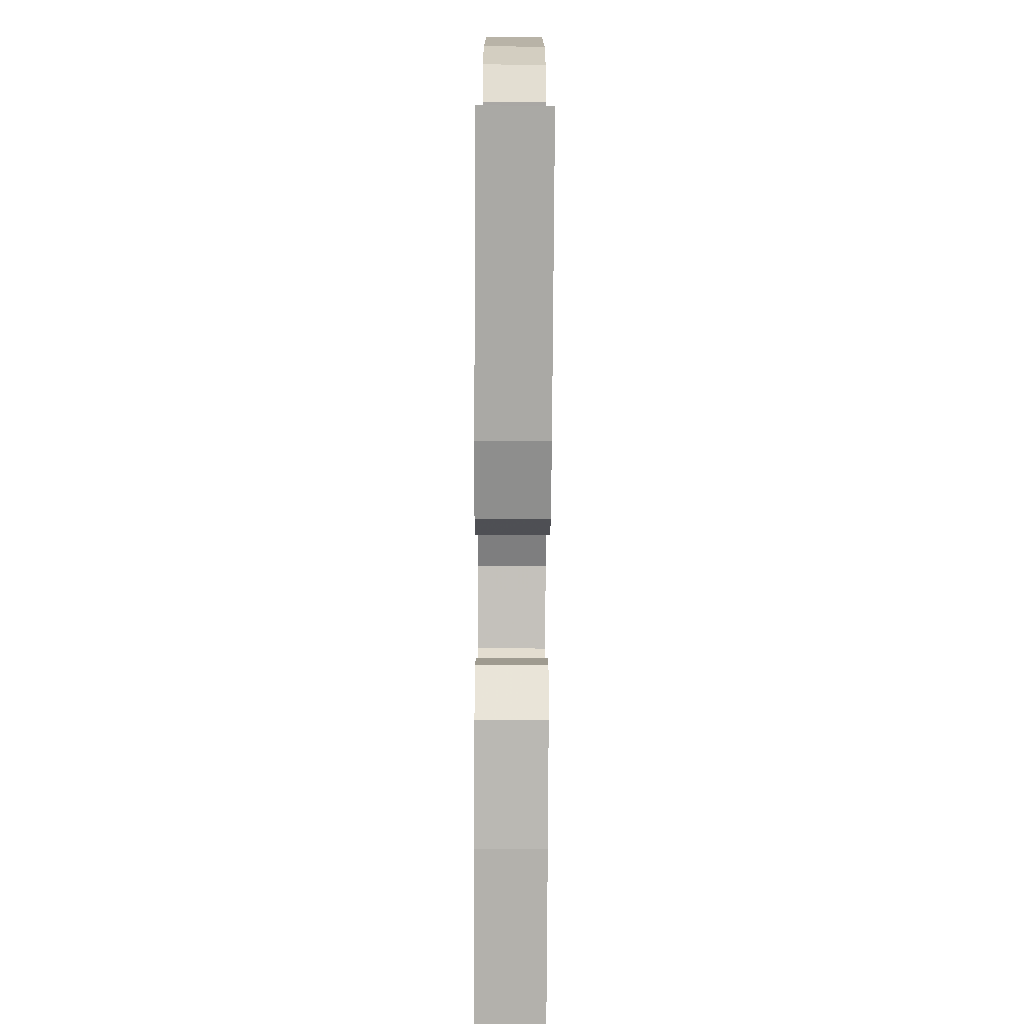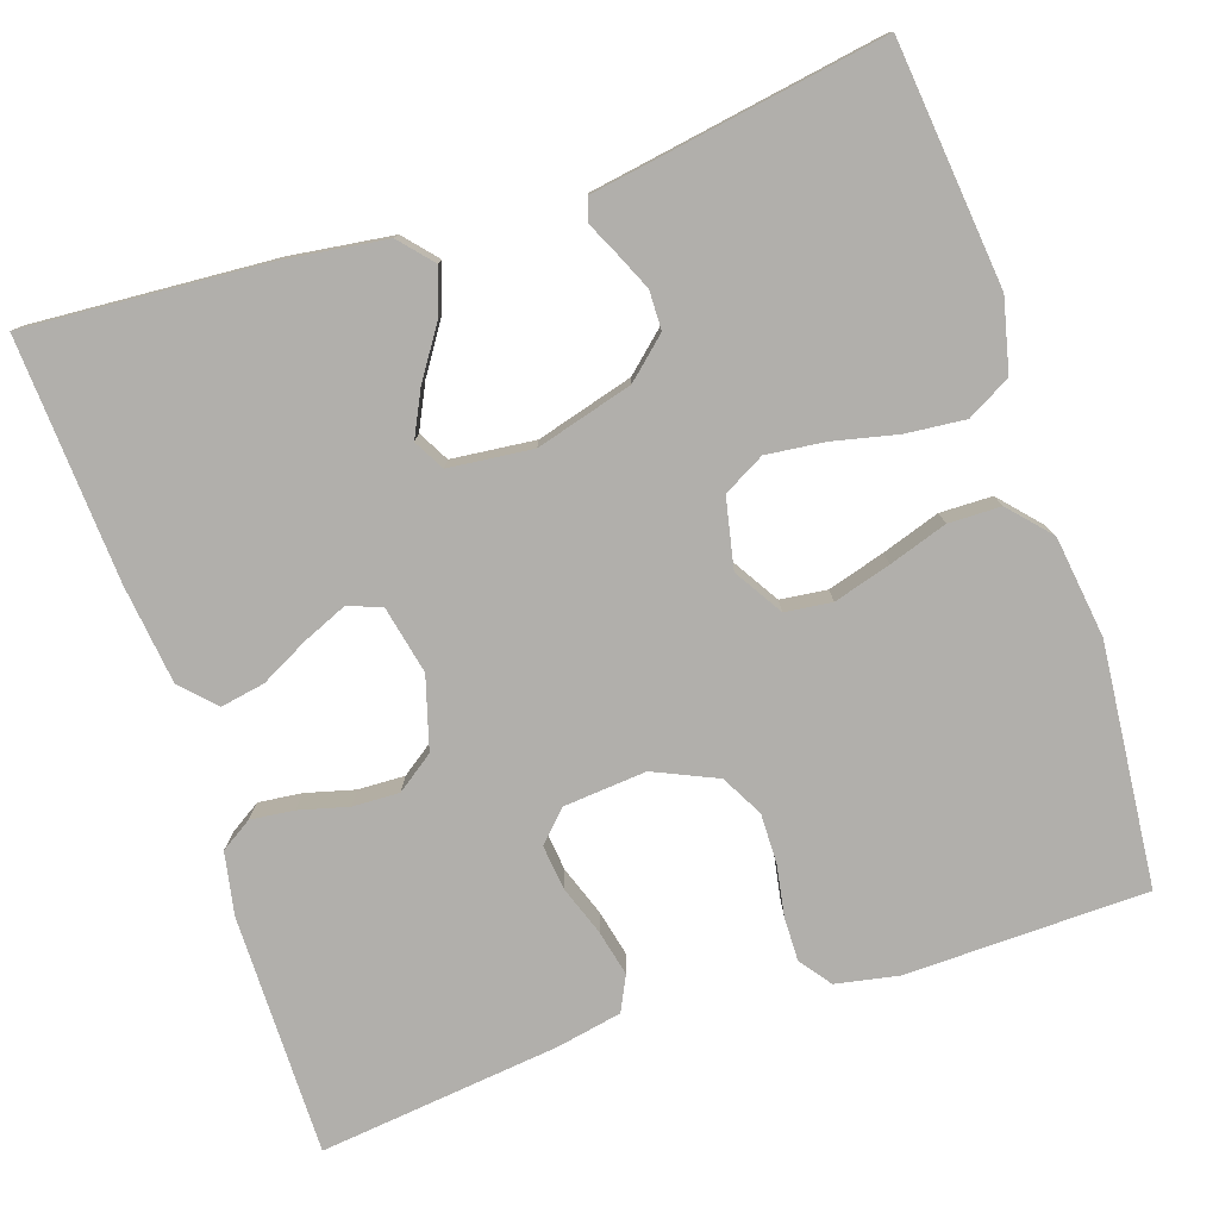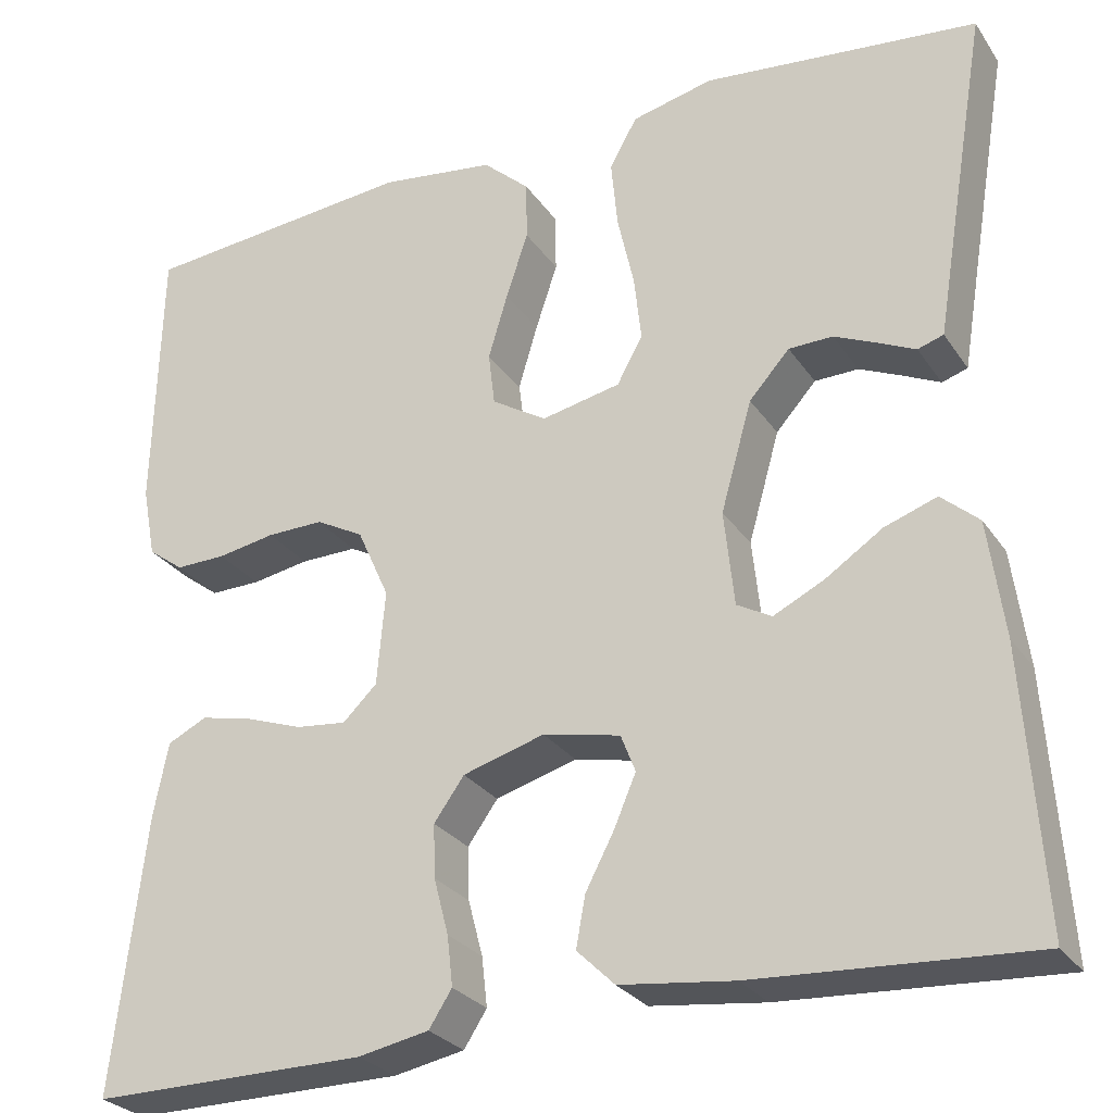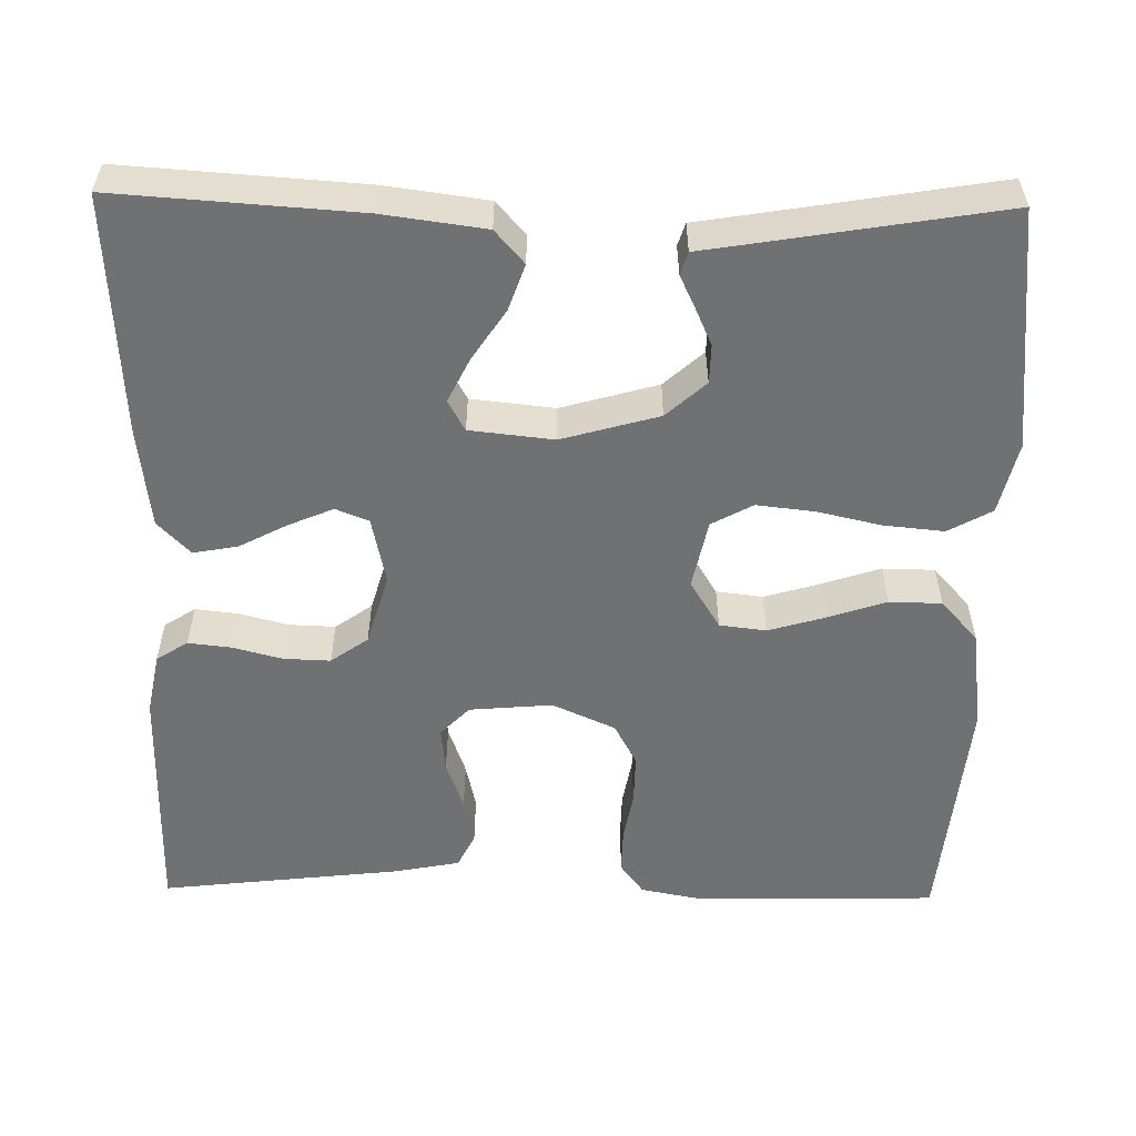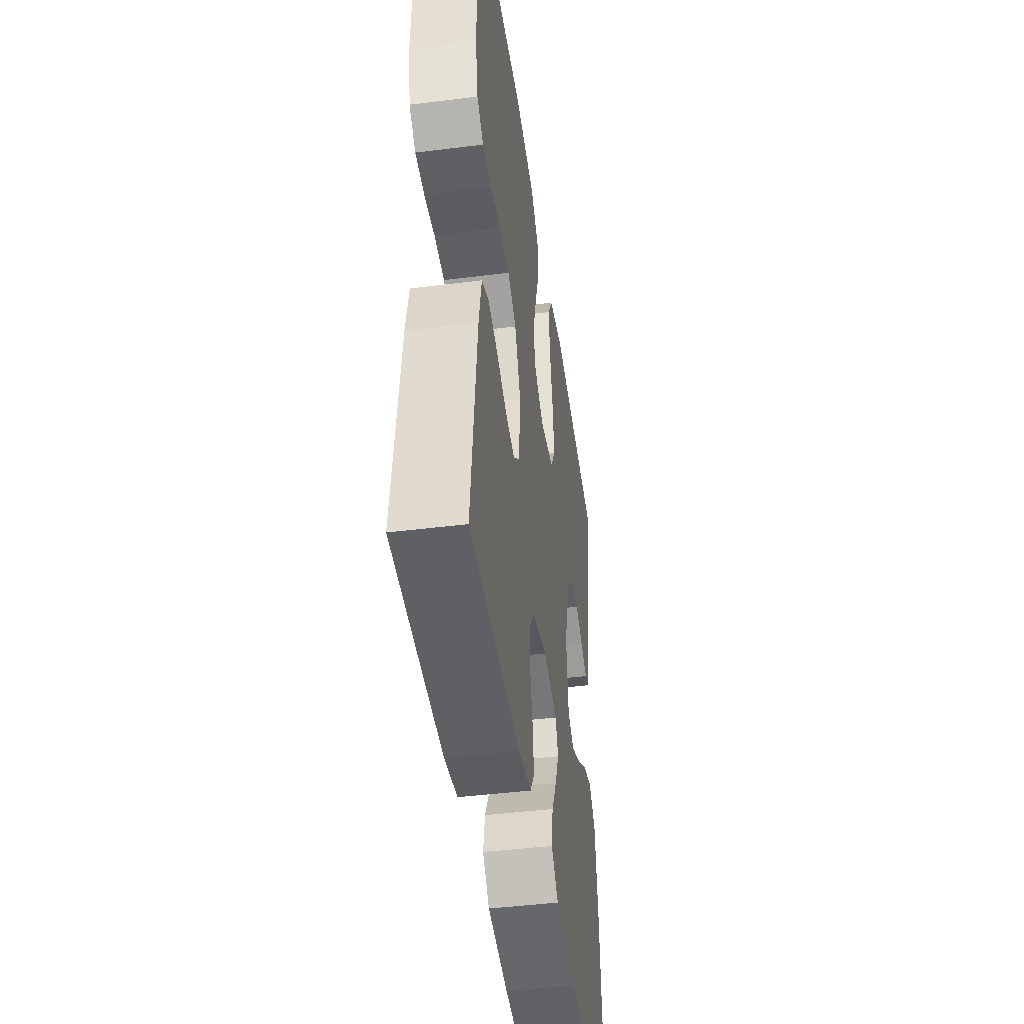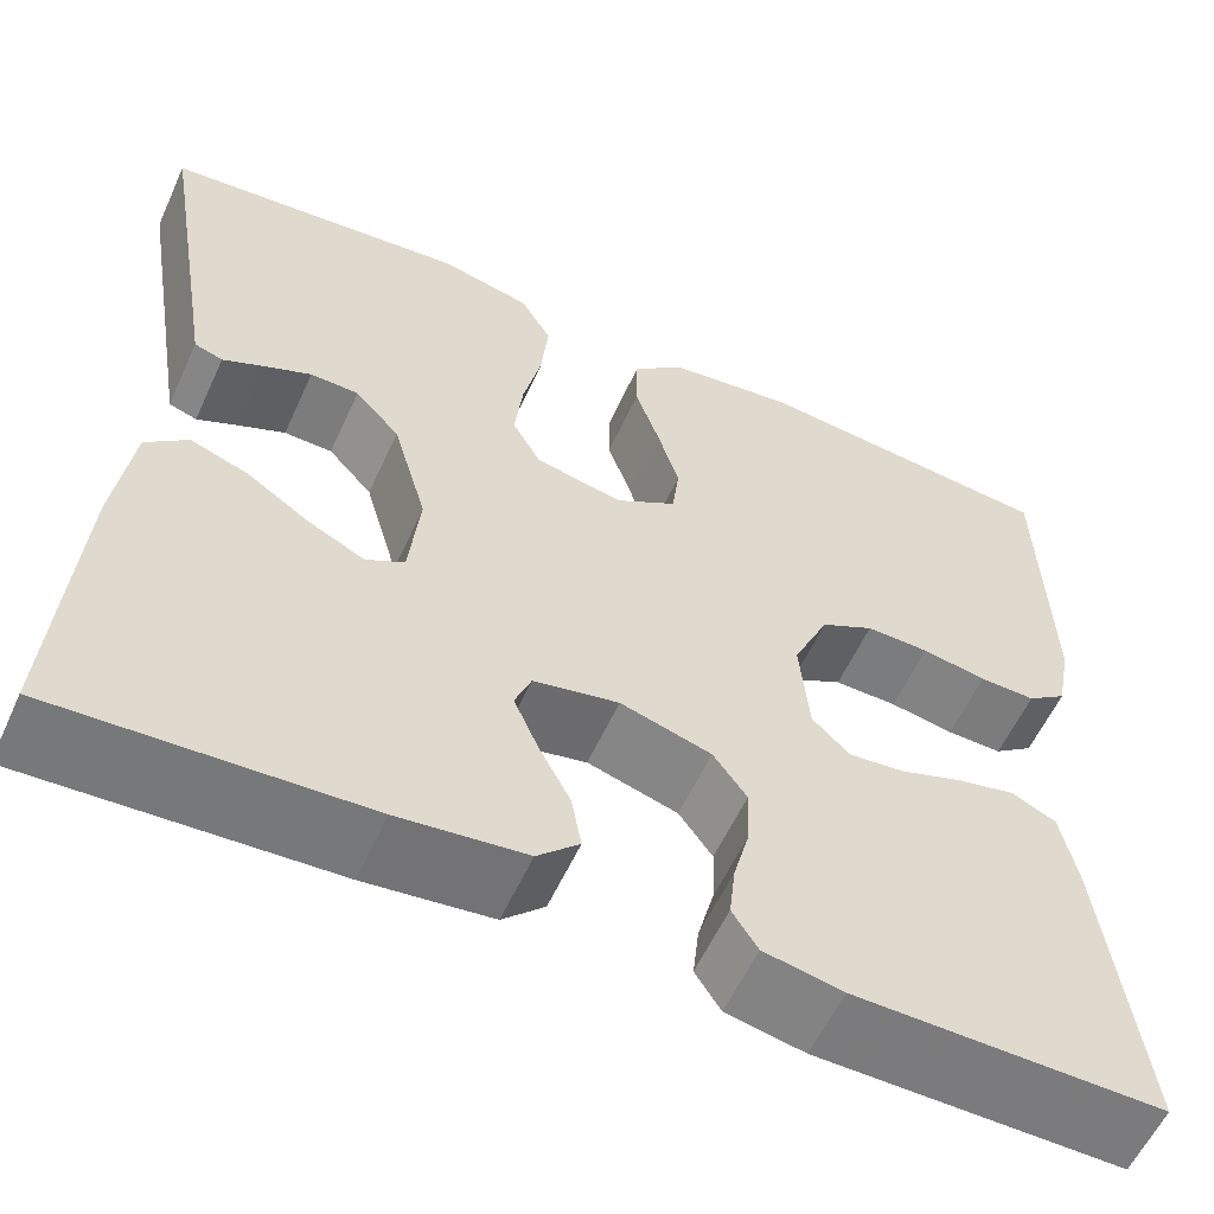
<metadata>
{"format":"obj","ext":"obj","renderer":"f3d","projection":"perspective","resolution":1024,"background":"white","views":[{"elev":-75.8,"azim":89.7,"up":"+Z"},{"elev":-78.2,"azim":-71.6,"up":"+Y"},{"elev":-27.6,"azim":-152.9,"up":"+Z"},{"elev":-55.1,"azim":-91.0,"up":"+Y"},{"elev":-45.3,"azim":98.2,"up":"+Z"},{"elev":-58.4,"azim":-24.5,"up":"+Z"}]}
</metadata>
<code>
v -0.5 0.07 -0.5
v -0.48 0.07 -0.2
v -0.463 0.07 -0.073
v -0.422 0.07 -0.037
v -0.365 0.07 -0.057
v -0.303 0.07 -0.098
v -0.248 0.07 -0.125
v -0.21 0.07 -0.104
v -0.199 0.07 0
v -0.233 0.07 0.12
v -0.277 0.07 0.169
v -0.325 0.07 0.17
v -0.372 0.07 0.149
v -0.412 0.07 0.13
v -0.44 0.07 0.139
v -0.45 0.07 0.2
v -0.5 0.07 0.5
v -0.2 0.07 0.532
v -0.111 0.07 0.511
v -0.081 0.07 0.457
v -0.088 0.07 0.383
v -0.106 0.07 0.303
v -0.114 0.07 0.231
v -0.086 0.07 0.18
v 0 0.07 0.162
v 0.06 0.07 0.199
v 0.067 0.07 0.257
v 0.046 0.07 0.328
v 0.022 0.07 0.4
v 0.023 0.07 0.465
v 0.074 0.07 0.511
v 0.2 0.07 0.528
v 0.5 0.07 0.5
v 0.507 0.07 0.2
v 0.492 0.07 0.122
v 0.453 0.07 0.093
v 0.398 0.07 0.094
v 0.335 0.07 0.105
v 0.273 0.07 0.106
v 0.221 0.07 0.078
v 0.186 0.07 0
v 0.195 0.07 -0.103
v 0.232 0.07 -0.139
v 0.287 0.07 -0.133
v 0.349 0.07 -0.111
v 0.406 0.07 -0.098
v 0.449 0.07 -0.119
v 0.465 0.07 -0.2
v 0.5 0.07 -0.5
v 0.2 0.07 -0.498
v 0.123 0.07 -0.483
v 0.098 0.07 -0.444
v 0.104 0.07 -0.39
v 0.12 0.07 -0.329
v 0.122 0.07 -0.271
v 0.089 0.07 -0.225
v 0 0.07 -0.199
v -0.084 0.07 -0.217
v -0.1 0.07 -0.258
v -0.076 0.07 -0.314
v -0.045 0.07 -0.373
v -0.035 0.07 -0.428
v -0.076 0.07 -0.468
v -0.2 0.07 -0.483
v -0.5 0 -0.5
v -0.48 0 -0.2
v -0.463 0 -0.073
v -0.422 0 -0.037
v -0.365 0 -0.057
v -0.303 0 -0.098
v -0.248 0 -0.125
v -0.21 0 -0.104
v -0.199 0 0
v -0.233 0 0.12
v -0.277 0 0.169
v -0.325 0 0.17
v -0.372 0 0.149
v -0.412 0 0.13
v -0.44 0 0.139
v -0.45 0 0.2
v -0.5 0 0.5
v -0.2 0 0.532
v -0.111 0 0.511
v -0.081 0 0.457
v -0.088 0 0.383
v -0.106 0 0.303
v -0.114 0 0.231
v -0.086 0 0.18
v 0 0 0.162
v 0.06 0 0.199
v 0.067 0 0.257
v 0.046 0 0.328
v 0.022 0 0.4
v 0.023 0 0.465
v 0.074 0 0.511
v 0.2 0 0.528
v 0.5 0 0.5
v 0.507 0 0.2
v 0.492 0 0.122
v 0.453 0 0.093
v 0.398 0 0.094
v 0.335 0 0.105
v 0.273 0 0.106
v 0.221 0 0.078
v 0.186 0 0
v 0.195 0 -0.103
v 0.232 0 -0.139
v 0.287 0 -0.133
v 0.349 0 -0.111
v 0.406 0 -0.098
v 0.449 0 -0.119
v 0.465 0 -0.2
v 0.5 0 -0.5
v 0.2 0 -0.498
v 0.123 0 -0.483
v 0.098 0 -0.444
v 0.104 0 -0.39
v 0.12 0 -0.329
v 0.122 0 -0.271
v 0.089 0 -0.225
v 0 0 -0.199
v -0.084 0 -0.217
v -0.1 0 -0.258
v -0.076 0 -0.314
v -0.045 0 -0.373
v -0.035 0 -0.428
v -0.076 0 -0.468
v -0.2 0 -0.483
f 4 5 6
f 3 4 6
f 2 3 6
f 1 2 6
f 64 1 6
f 63 64 6
f 62 63 6
f 61 62 6
f 60 61 6
f 59 60 6 7
f 58 59 7 8
f 57 58 8 9
f 56 57 9 10
f 52 53 54
f 51 52 54
f 50 51 54
f 49 50 54
f 48 49 54
f 47 48 54
f 46 47 54
f 45 46 54
f 44 45 54
f 43 44 54 55
f 42 43 55 56
f 36 37 38
f 35 36 38
f 34 35 38
f 33 34 38
f 32 33 38
f 31 32 38
f 30 31 38
f 29 30 38
f 28 29 38
f 27 28 38 39
f 26 27 39 40
f 20 21 22
f 19 20 22
f 18 19 22
f 17 18 22
f 16 17 22
f 15 16 22
f 14 15 22
f 13 14 22
f 12 13 22
f 11 12 22 23
f 56 10 11
f 42 56 11
f 41 42 11
f 25 26 40 41
f 24 25 41 11
f 11 23 24
f 70 69 68
f 70 68 67
f 70 67 66
f 70 66 65
f 70 65 128
f 70 128 127
f 70 127 126
f 70 126 125
f 70 125 124
f 71 70 124 123
f 72 71 123 122
f 73 72 122 121
f 74 73 121 120
f 118 117 116
f 118 116 115
f 118 115 114
f 118 114 113
f 118 113 112
f 118 112 111
f 118 111 110
f 118 110 109
f 118 109 108
f 119 118 108 107
f 120 119 107 106
f 102 101 100
f 102 100 99
f 102 99 98
f 102 98 97
f 102 97 96
f 102 96 95
f 102 95 94
f 102 94 93
f 102 93 92
f 103 102 92 91
f 104 103 91 90
f 86 85 84
f 86 84 83
f 86 83 82
f 86 82 81
f 86 81 80
f 86 80 79
f 86 79 78
f 86 78 77
f 86 77 76
f 87 86 76 75
f 75 74 120
f 75 120 106
f 75 106 105
f 105 104 90 89
f 75 105 89 88
f 88 87 75
f 1 65 66 2
f 2 66 67 3
f 3 67 68 4
f 4 68 69 5
f 5 69 70 6
f 6 70 71 7
f 7 71 72 8
f 8 72 73 9
f 9 73 74 10
f 10 74 75 11
f 11 75 76 12
f 12 76 77 13
f 13 77 78 14
f 14 78 79 15
f 15 79 80 16
f 16 80 81 17
f 17 81 82 18
f 18 82 83 19
f 19 83 84 20
f 20 84 85 21
f 21 85 86 22
f 22 86 87 23
f 23 87 88 24
f 24 88 89 25
f 25 89 90 26
f 26 90 91 27
f 27 91 92 28
f 28 92 93 29
f 29 93 94 30
f 30 94 95 31
f 31 95 96 32
f 32 96 97 33
f 33 97 98 34
f 34 98 99 35
f 35 99 100 36
f 36 100 101 37
f 37 101 102 38
f 38 102 103 39
f 39 103 104 40
f 40 104 105 41
f 41 105 106 42
f 42 106 107 43
f 43 107 108 44
f 44 108 109 45
f 45 109 110 46
f 46 110 111 47
f 47 111 112 48
f 48 112 113 49
f 49 113 114 50
f 50 114 115 51
f 51 115 116 52
f 52 116 117 53
f 53 117 118 54
f 54 118 119 55
f 55 119 120 56
f 56 120 121 57
f 57 121 122 58
f 58 122 123 59
f 59 123 124 60
f 60 124 125 61
f 61 125 126 62
f 62 126 127 63
f 63 127 128 64
f 64 128 65 1

</code>
